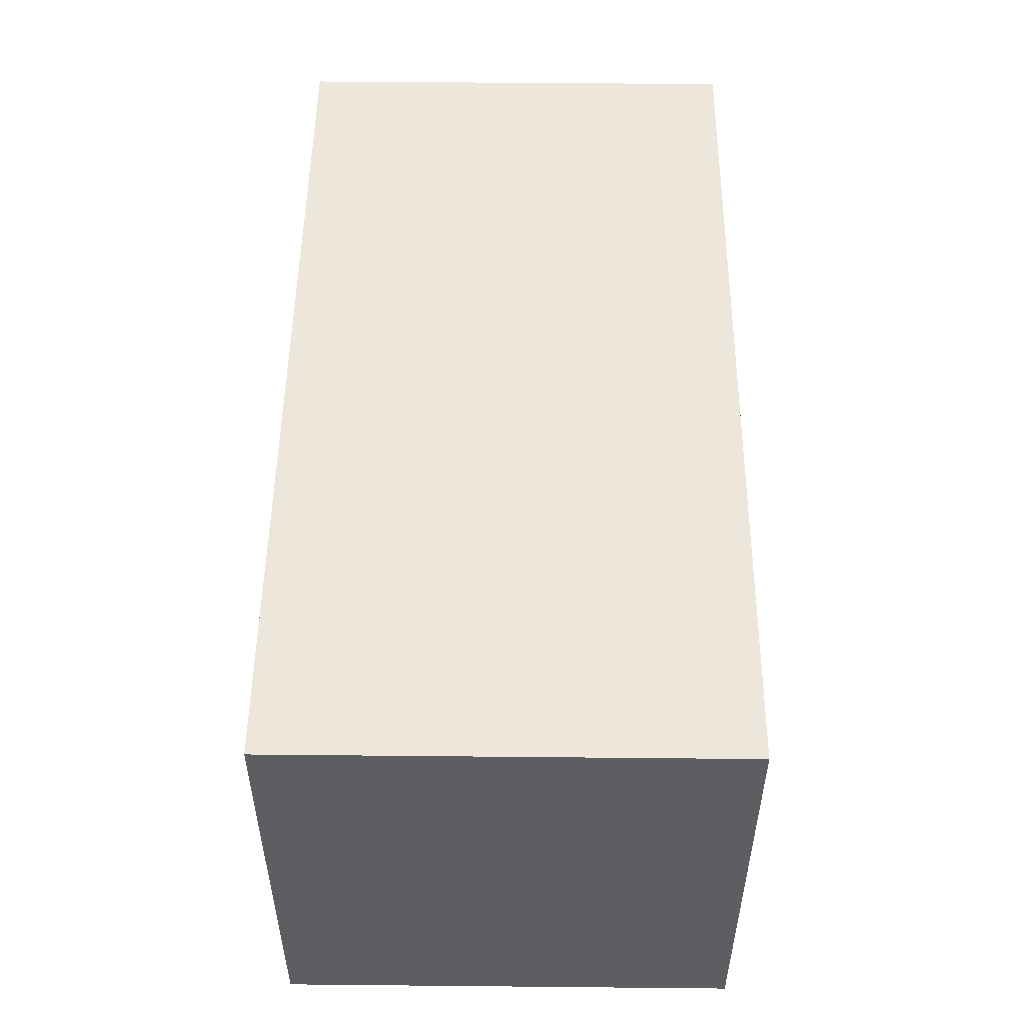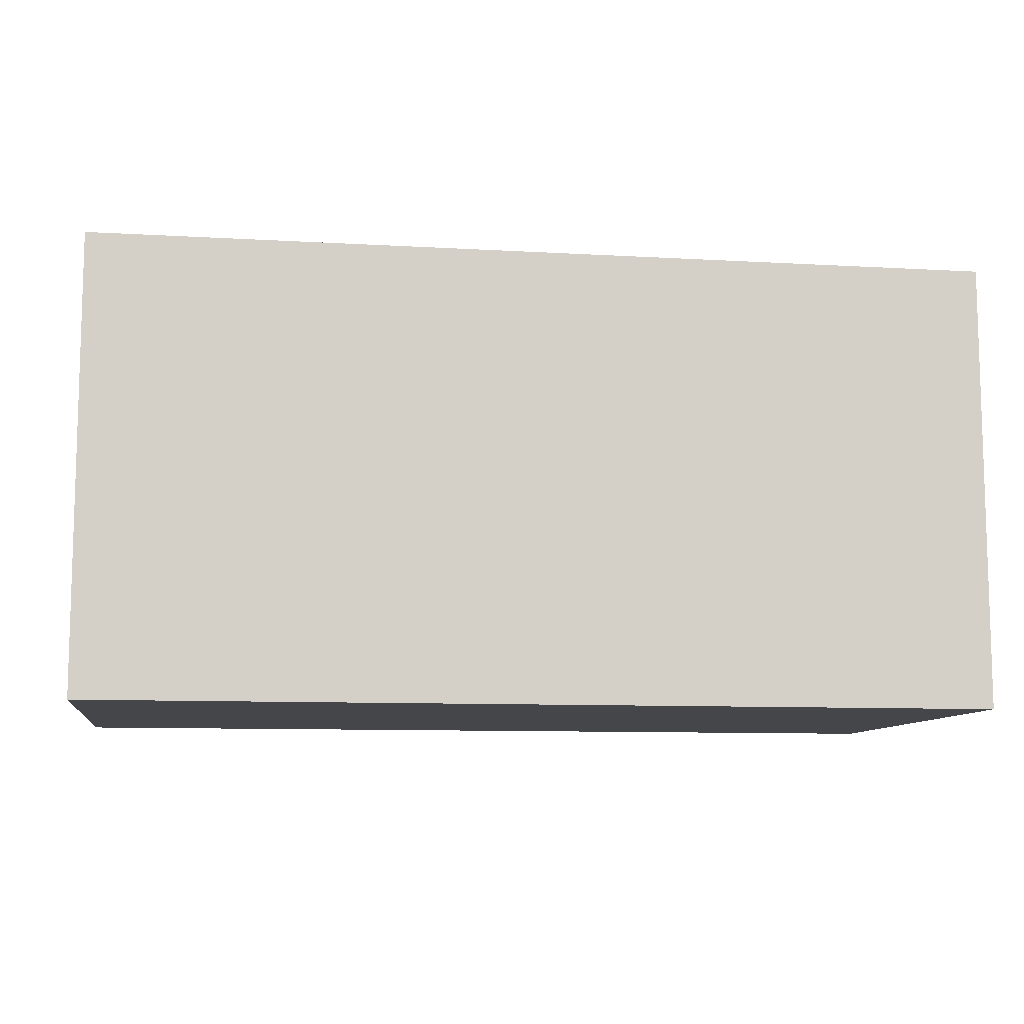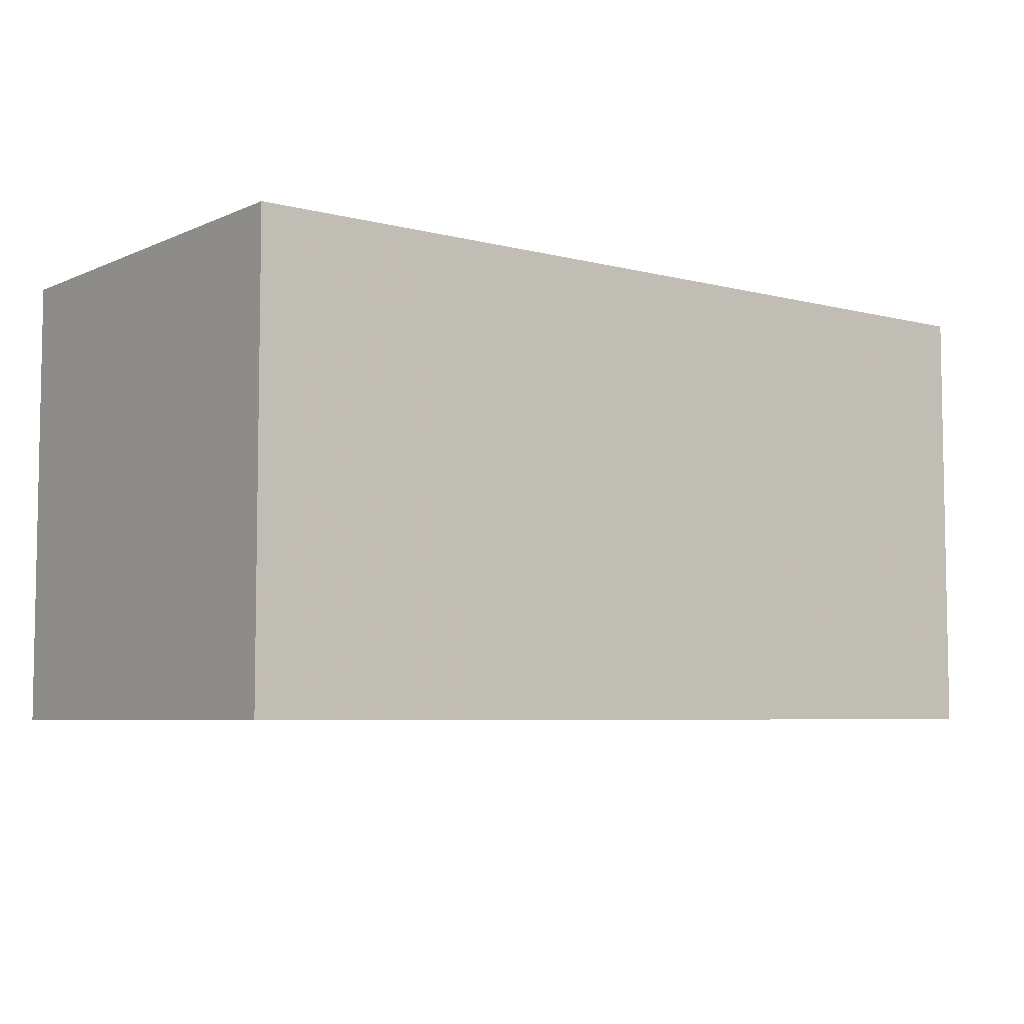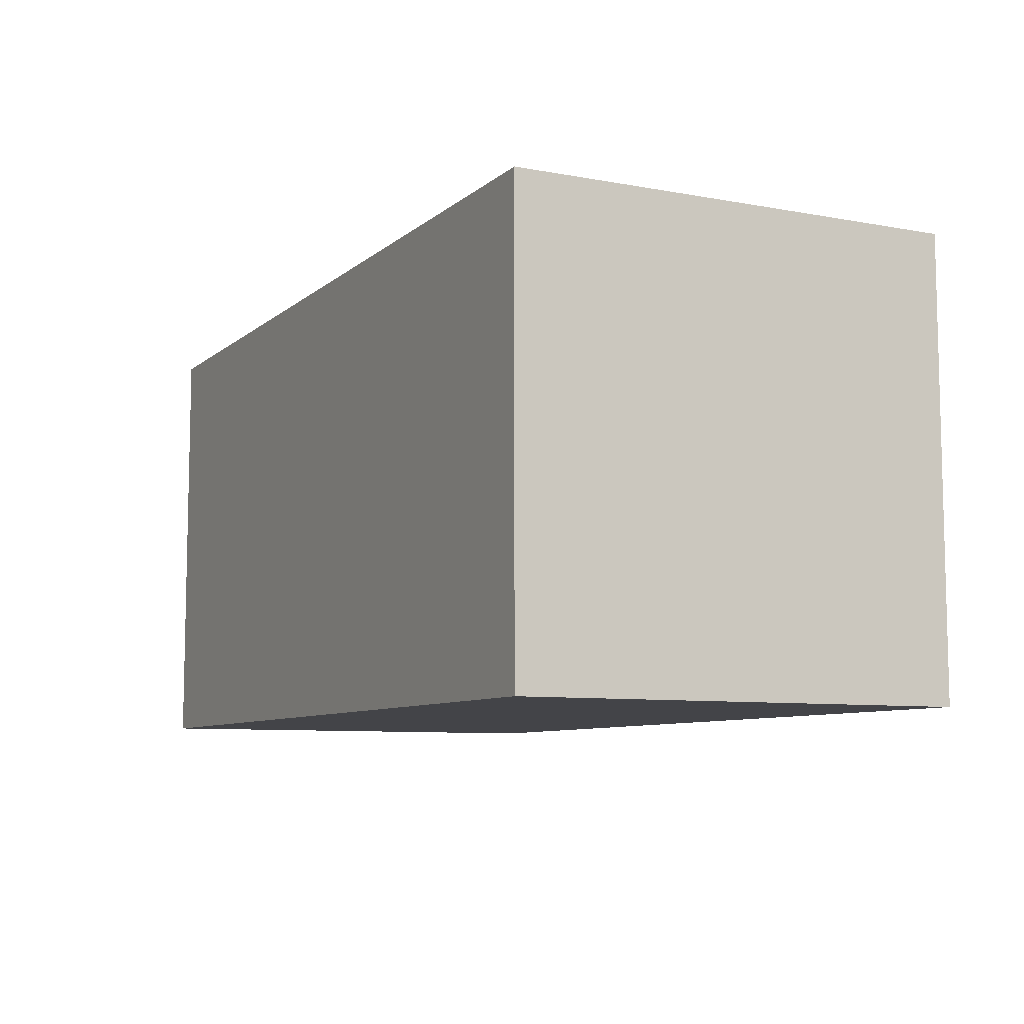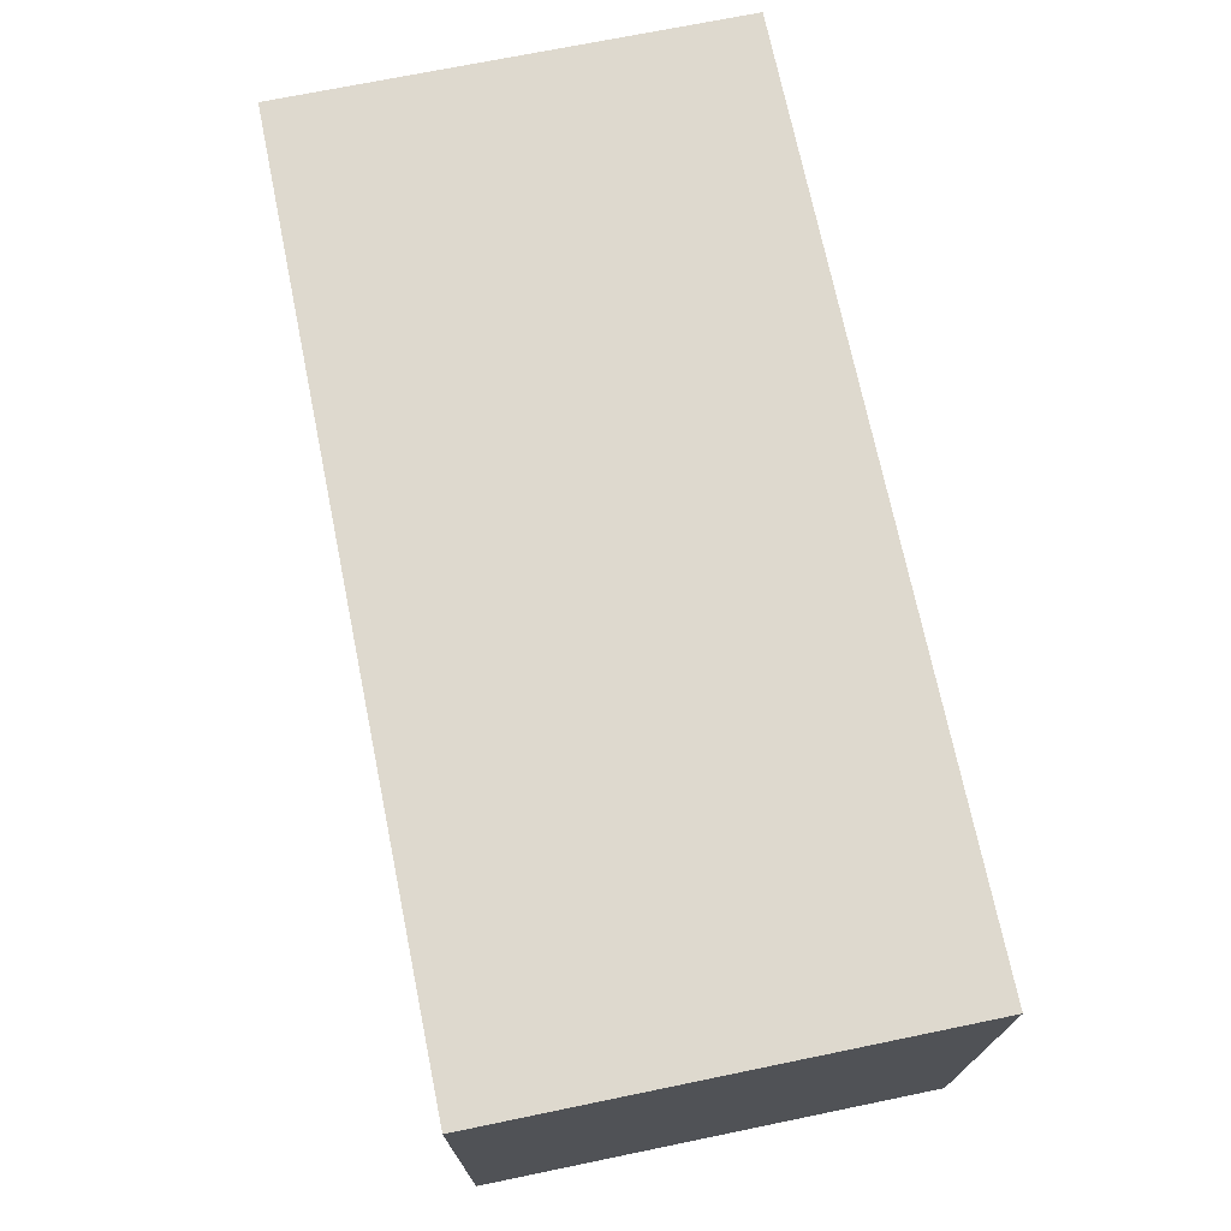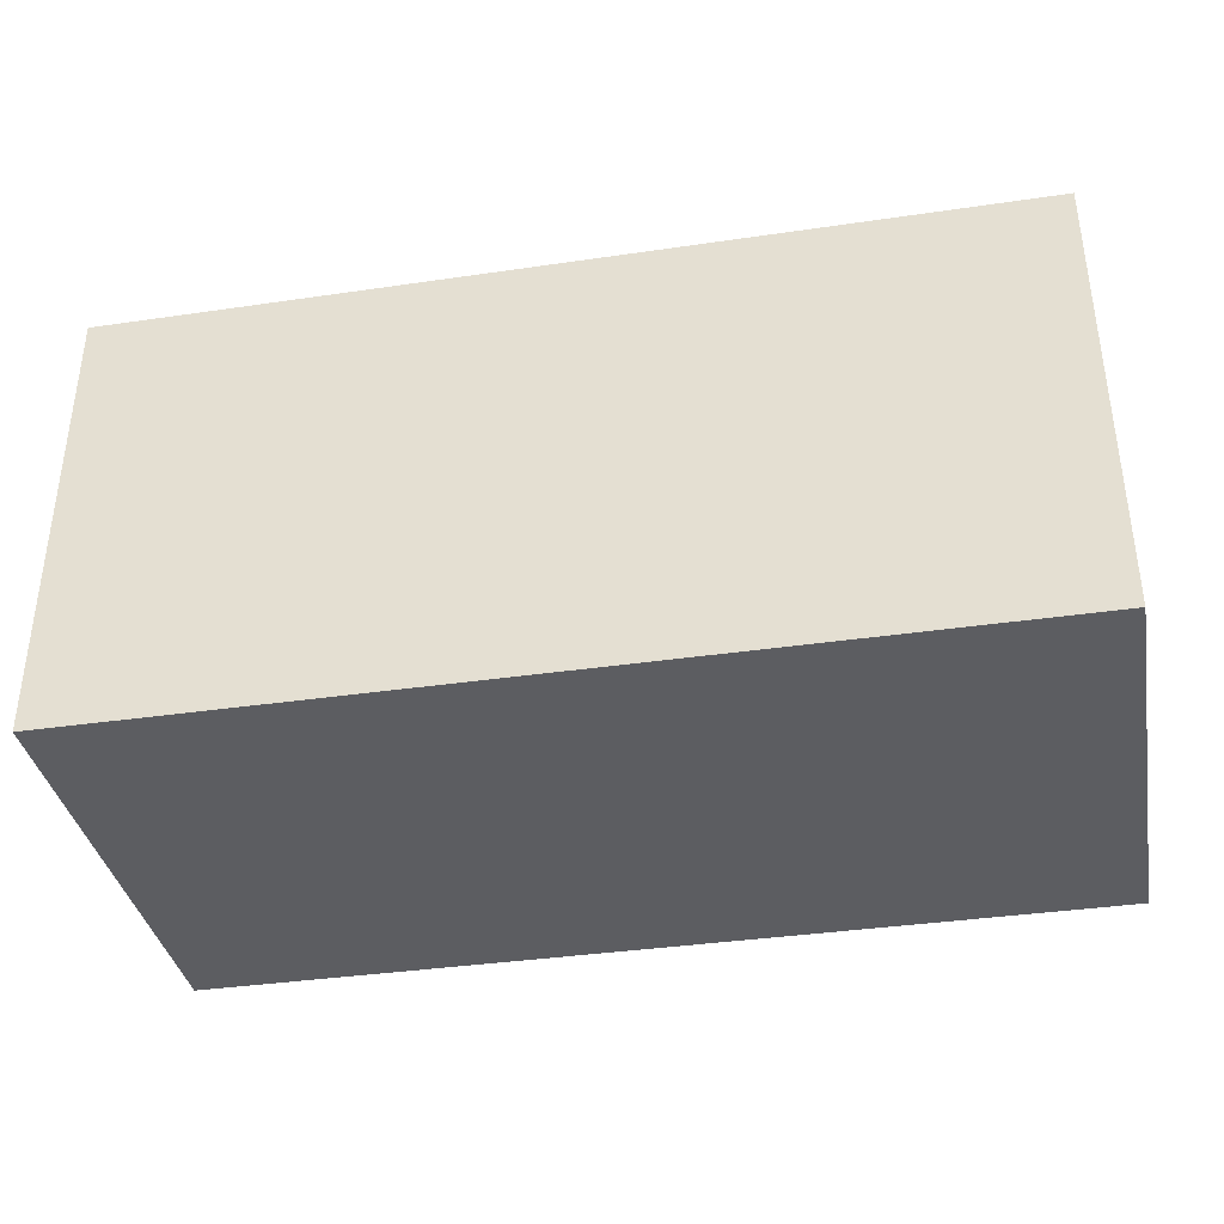
<metadata>
{"format":"obj","ext":"obj","renderer":"f3d","projection":"perspective","resolution":1024,"background":"white","views":[{"elev":51.2,"azim":90.6,"up":"+Y"},{"elev":-9.6,"azim":-8.5,"up":"+Z"},{"elev":-6.0,"azim":-37.7,"up":"+Z"},{"elev":-8.2,"azim":63.2,"up":"+Z"},{"elev":71.5,"azim":78.4,"up":"+Z"},{"elev":-37.0,"azim":-169.3,"up":"+Y"}]}
</metadata>
<code>
v -1 -2 1
v -1 -1 1
v 1 -1 1
v 1 -2 1
v -1 -2 0
v -1 -1 0
v 1 -1 0
v 1 -2 0
g gray_top
f 6 7 2
f 7 3 2
g gray_far
f 2 3 1
f 3 4 1
g gray_bottom
f 4 8 1
f 8 5 1
g right
f 3 7 4
f 7 8 4
g left
f 6 2 5
f 2 1 5
g front
f 7 6 8
f 6 5 8

</code>
